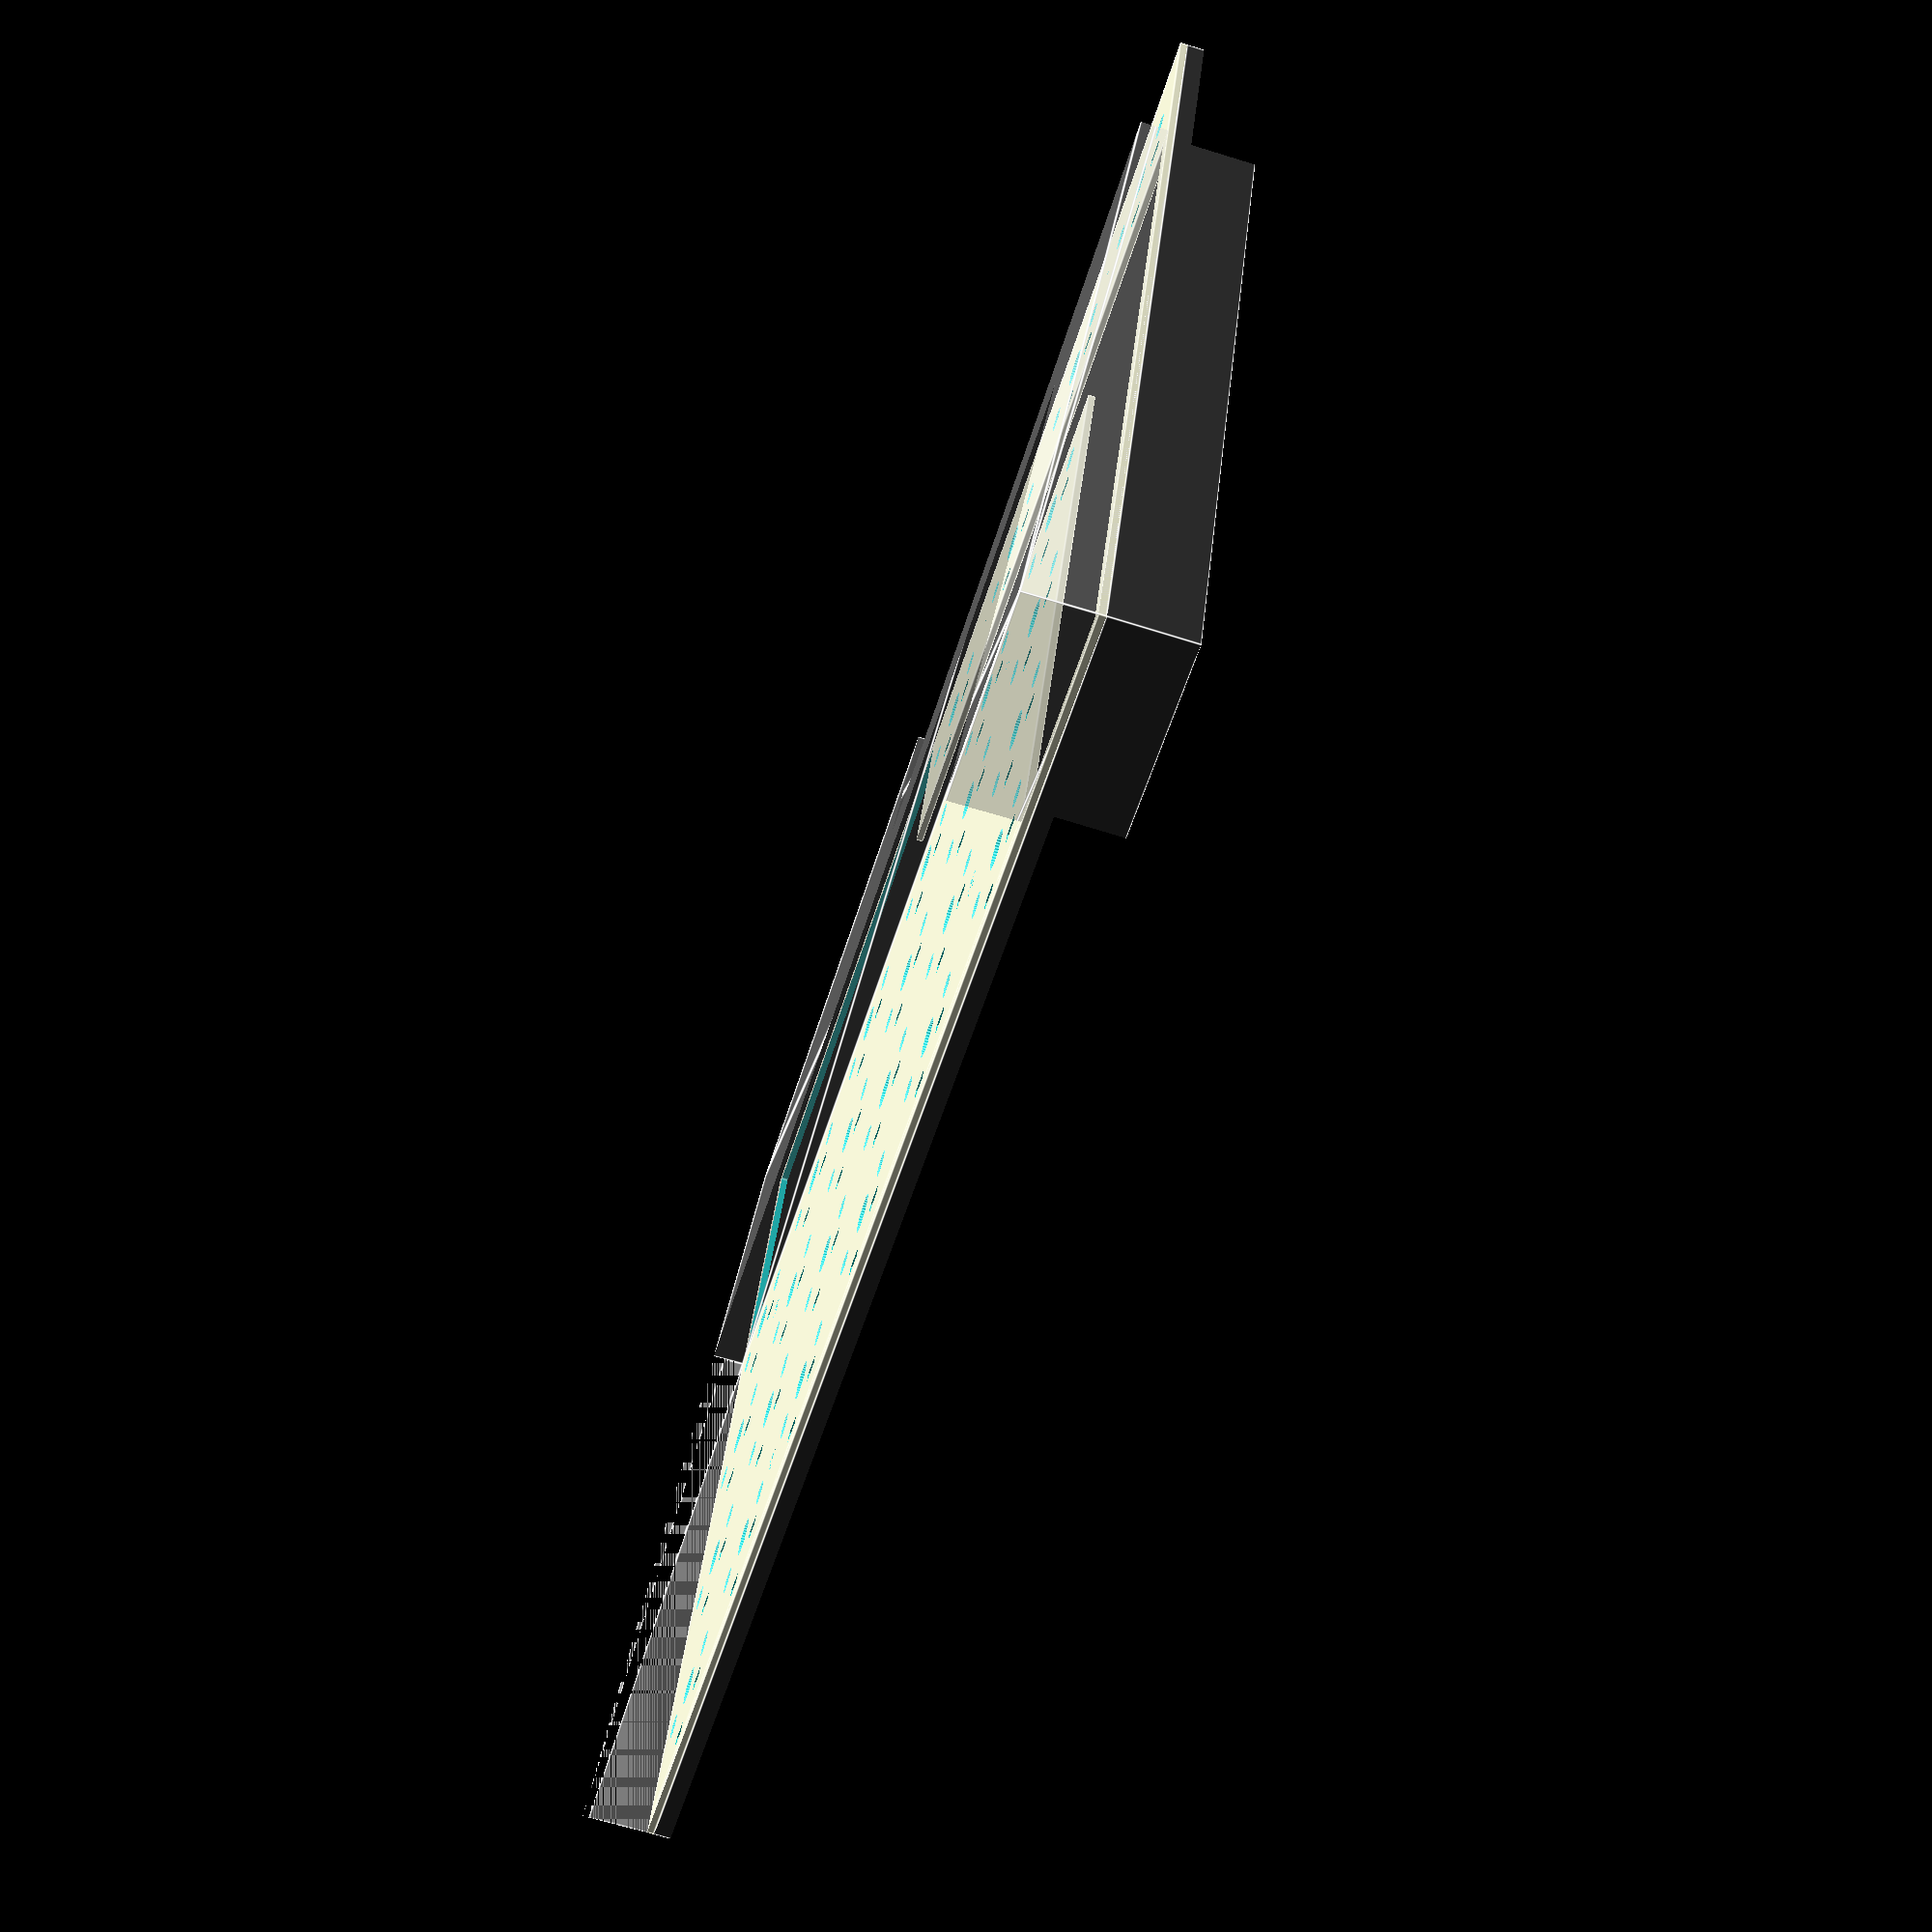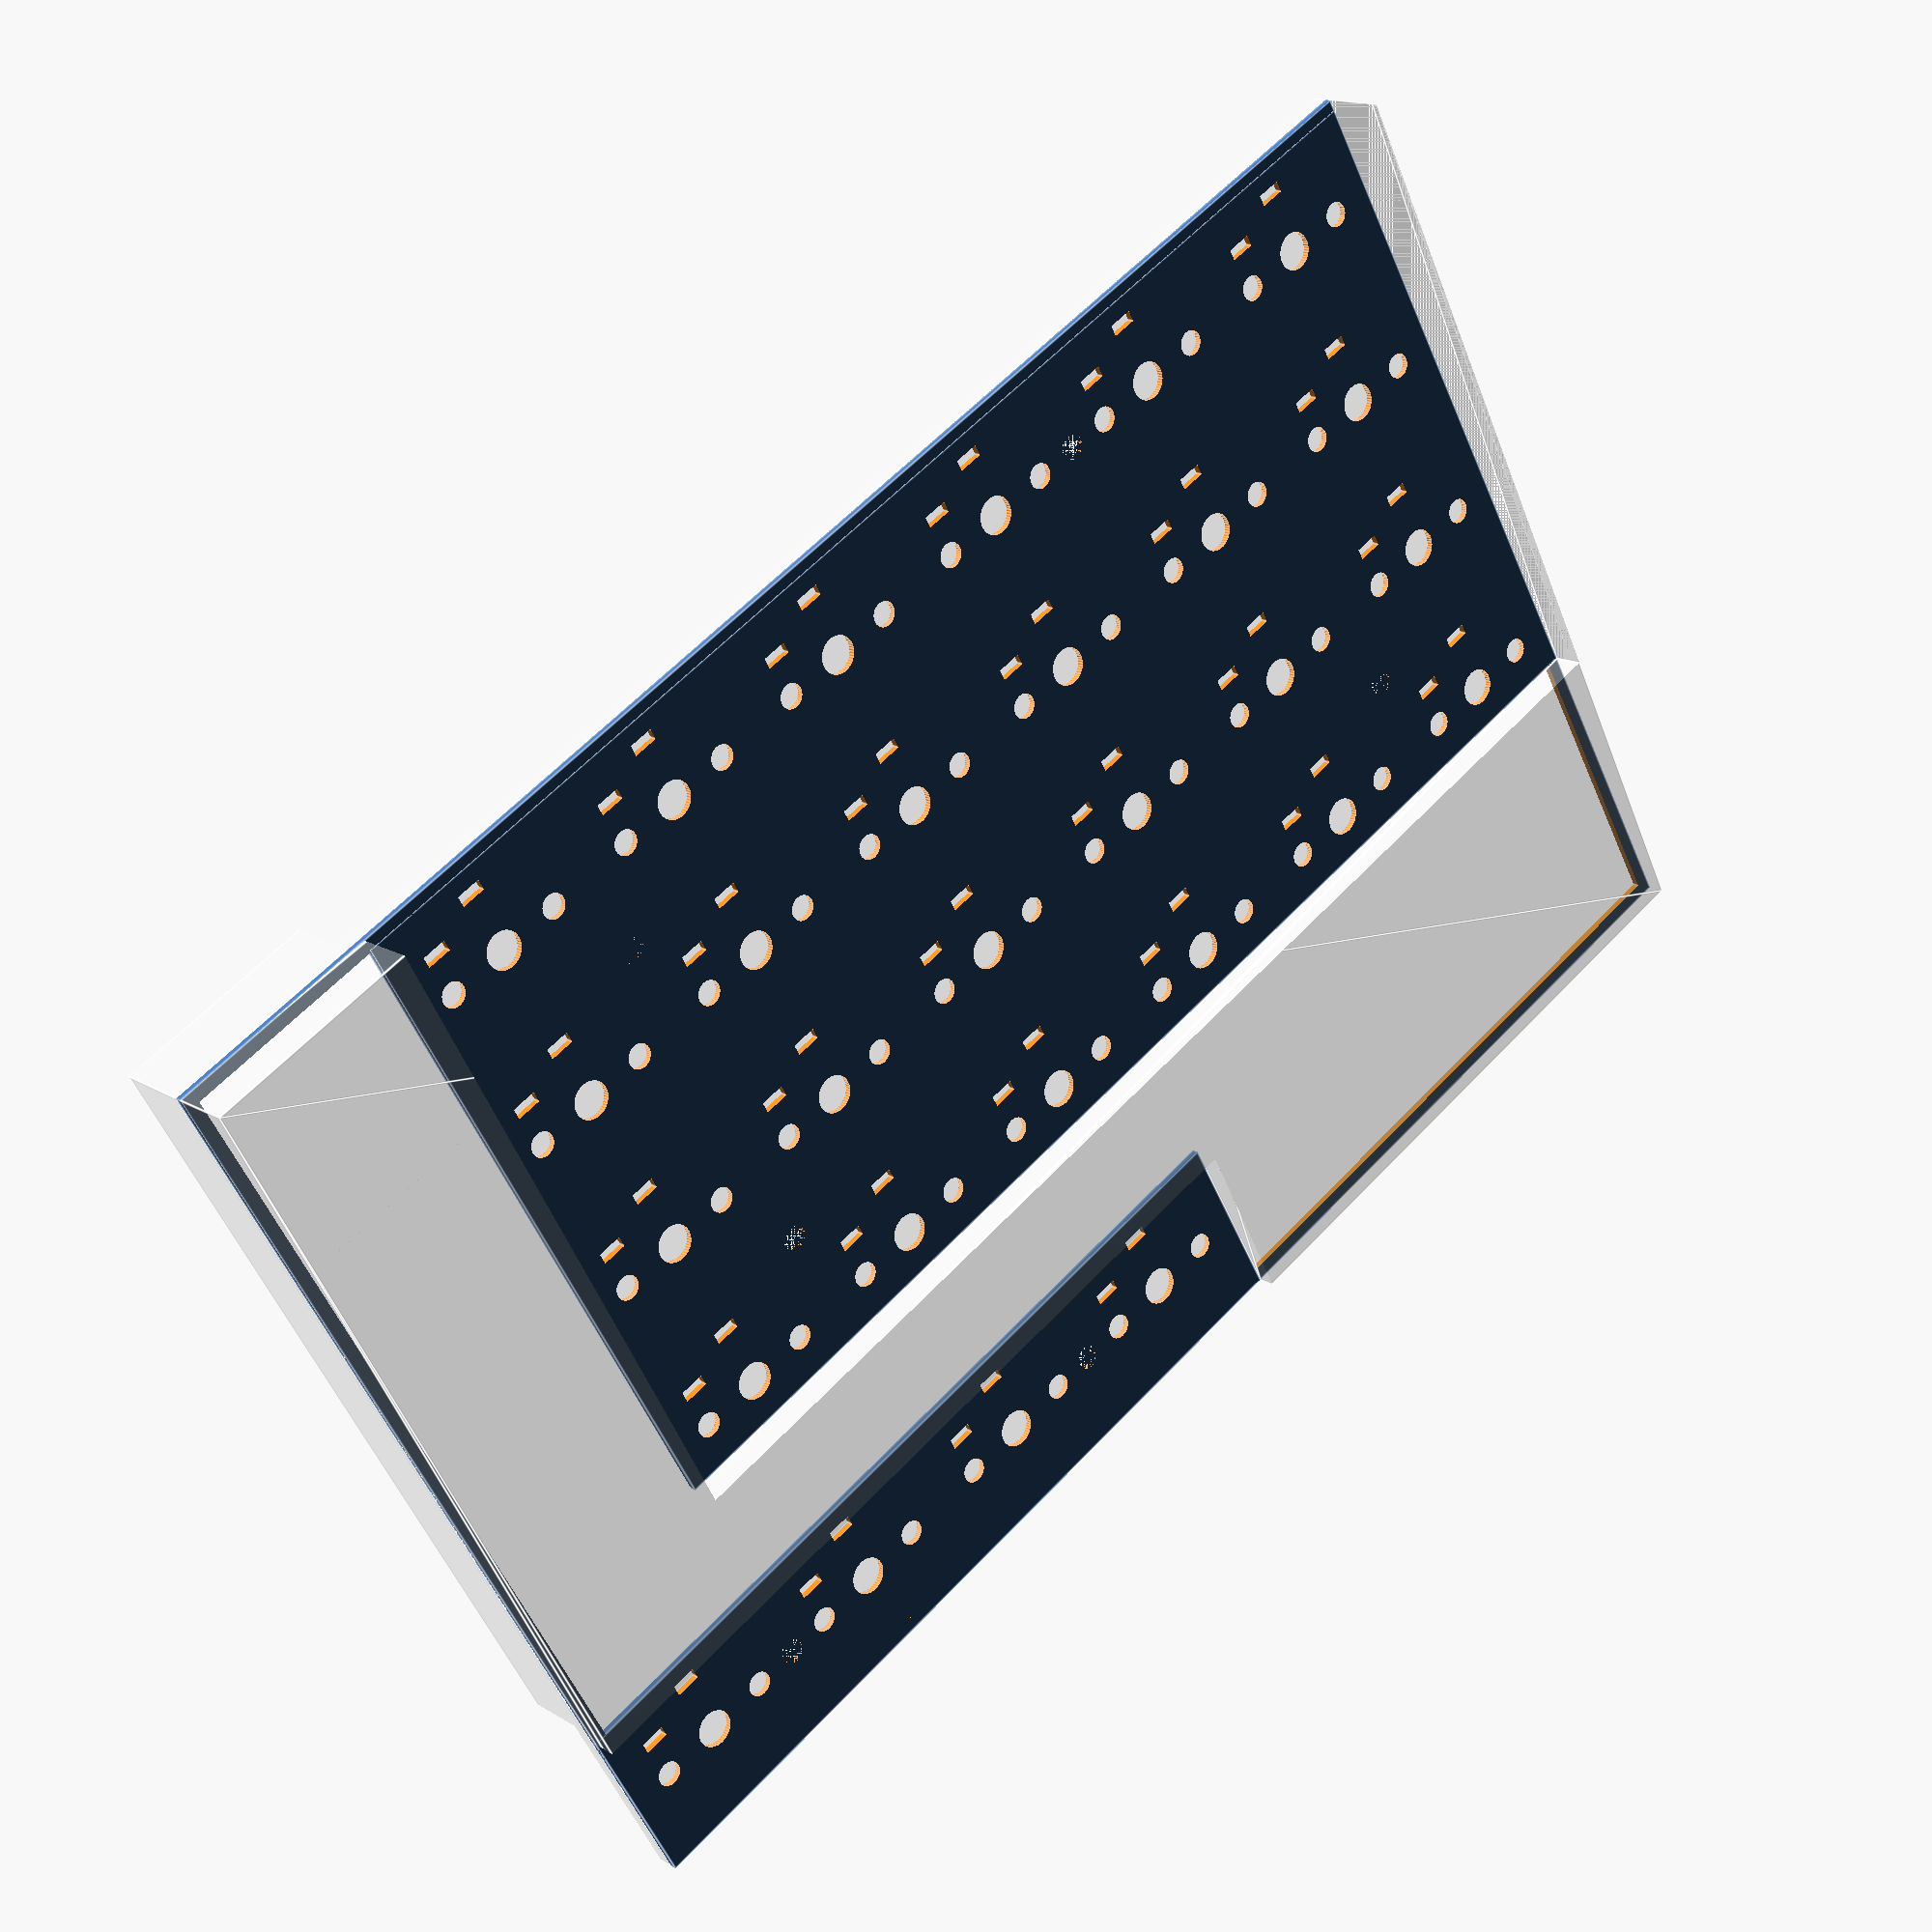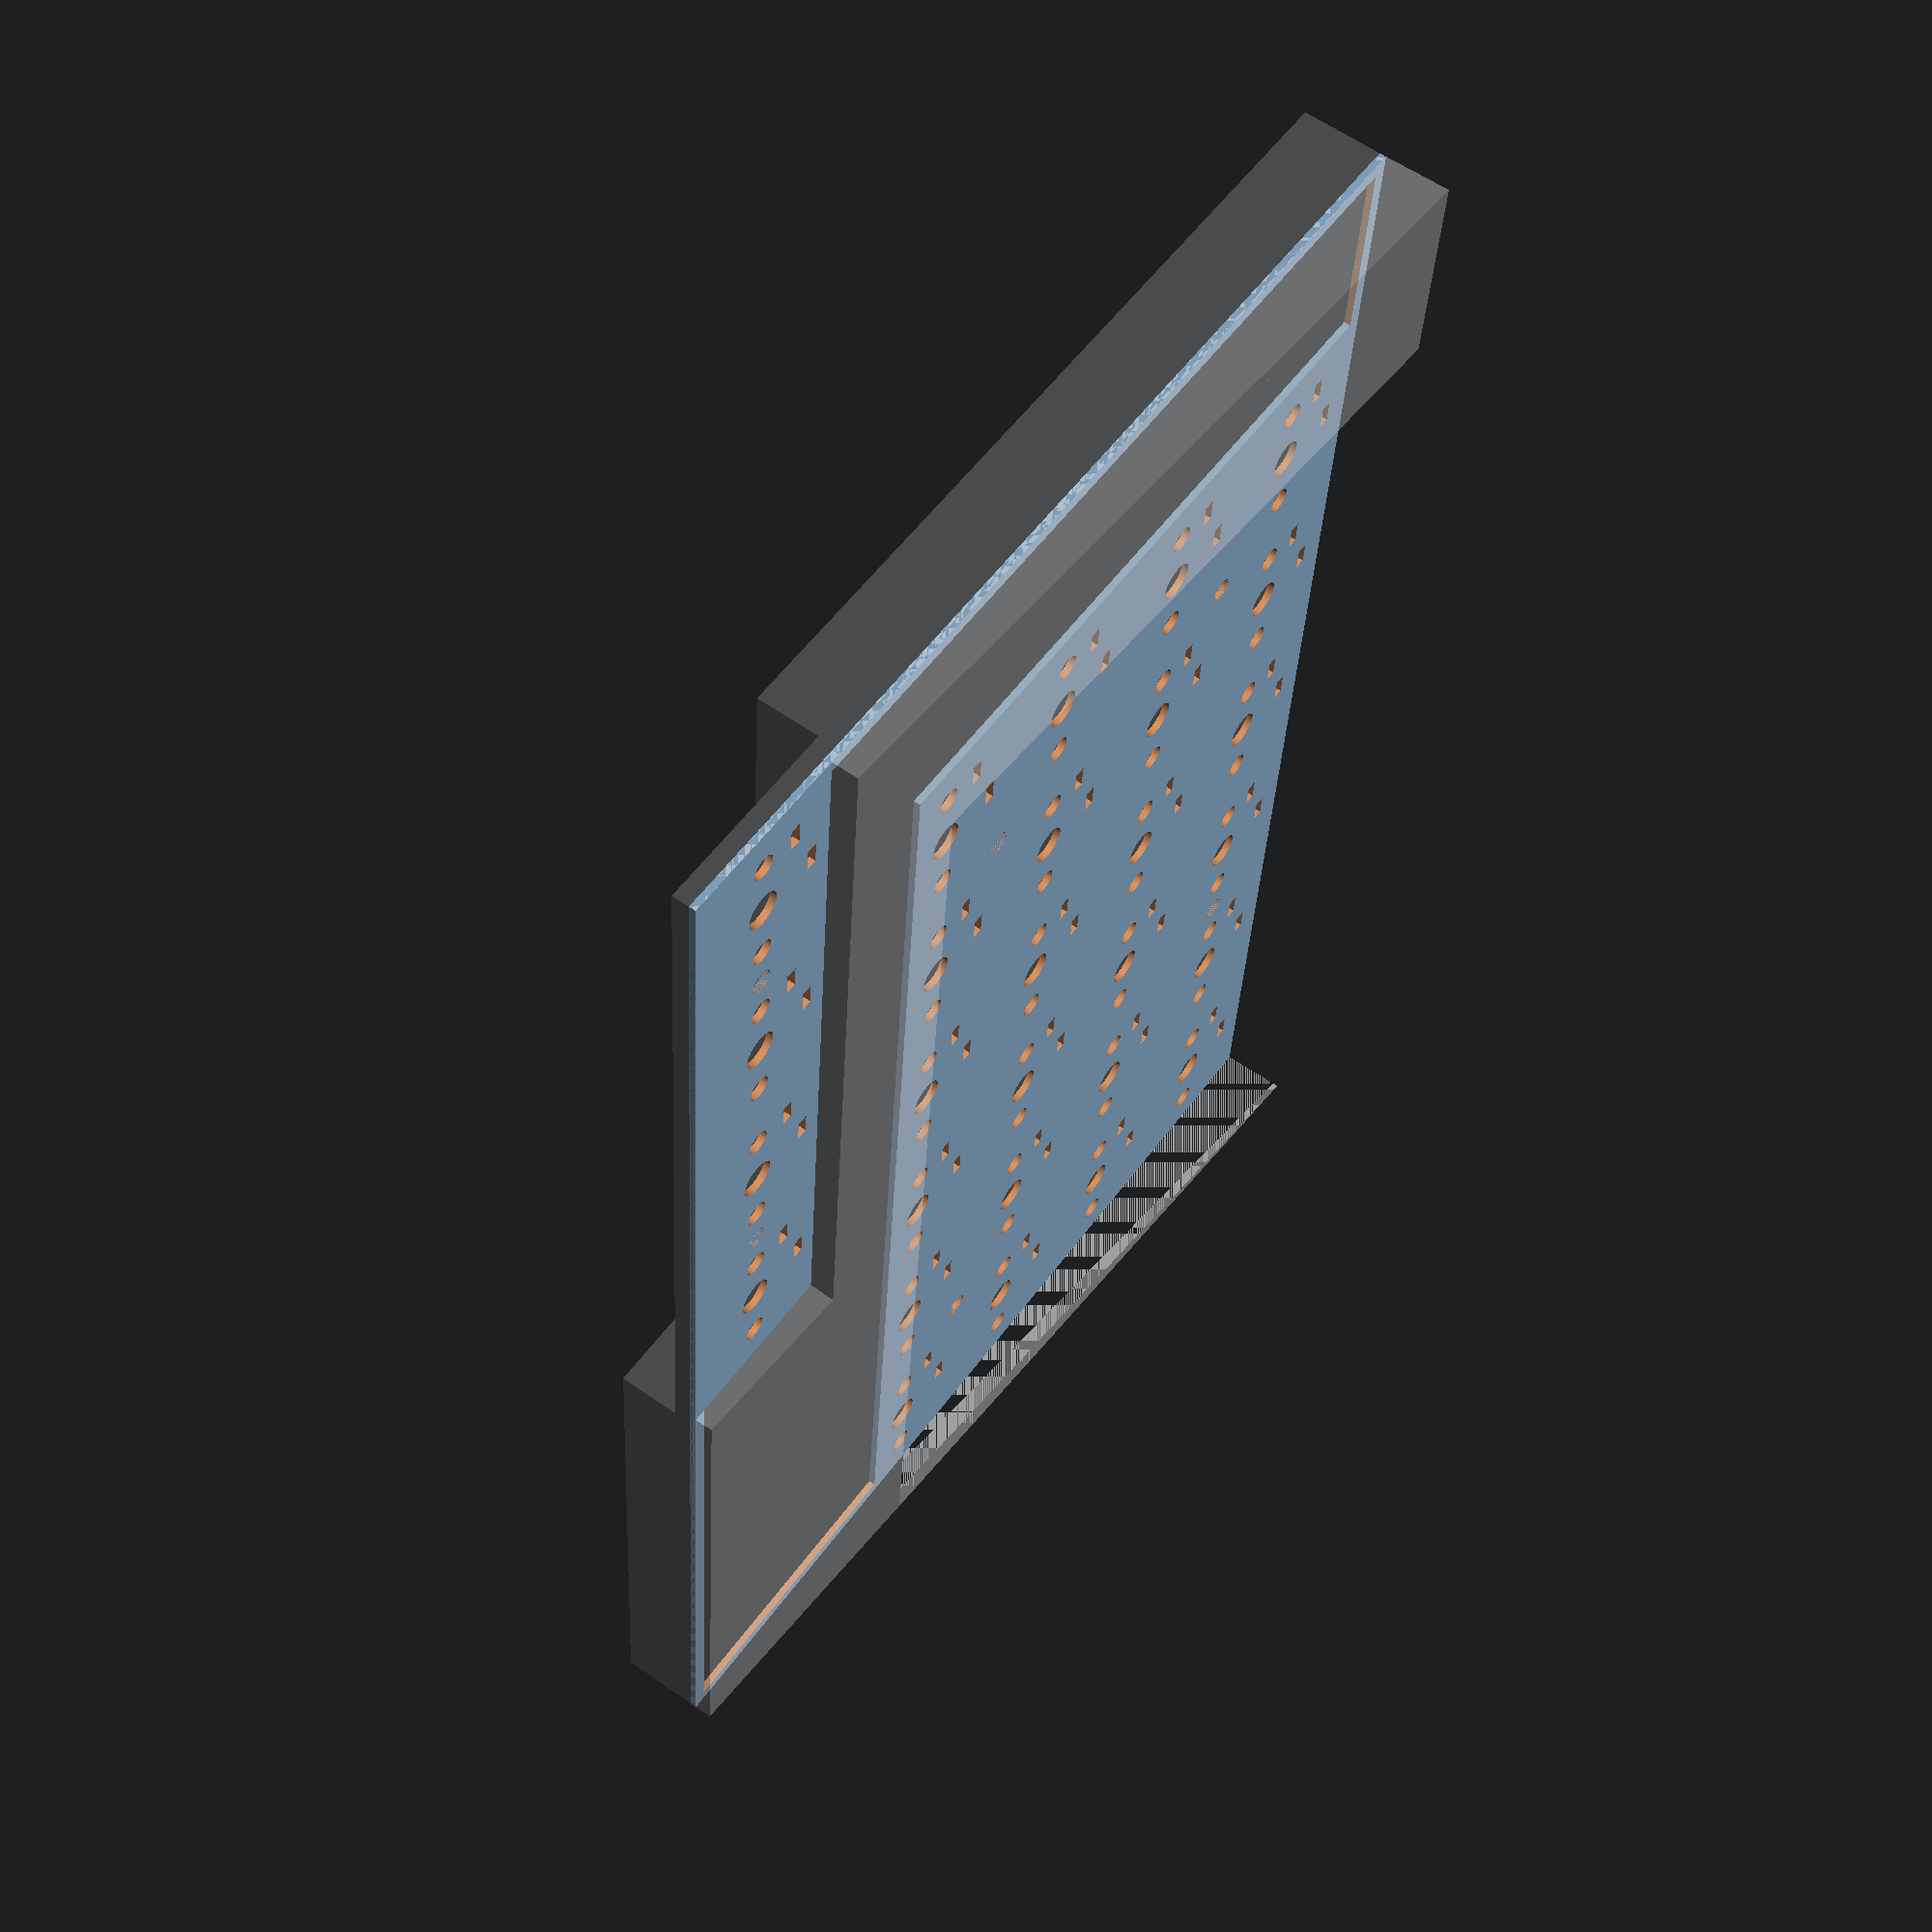
<openscad>

$fs = 0.1;

key_pitch_h = 19.05;
key_pitch_v = 16;

alphanumeric_position = [0, key_pitch_v * 1.5];
alphanumeric_size = [key_pitch_h * 6, key_pitch_v * 4];
thumb_position = [key_pitch_h * 3, 0];
thumb_size = [key_pitch_h * 4, key_pitch_v];

tilt_a = atan2(3, 64.2);

alphanumeric_mounting_hole_positions = [
    [19.05, 40], [38.1, 80], [95.25, 40], [95.25, 72]
];

thumb_mounting_hole_positions = [
    [76.2, 8], [114.3, 8]
];

choc_v1_body_height = 5;
choc_v1_leg_height = 3;
choc_v1_travel = 3;

circuit_board_size = [133.35, 89];
circuit_bridge_width = 1.2;
circuit_thickness = 0.6;
circuit_z = choc_v1_leg_height - circuit_thickness + 0.2;

rubber_padding = 4;

keycap_margin = 0.5;

case_wall_thickness = 1;
case_bottom_thickness = 3;
case_margin_thickness = 1.5;

case_alphanumeric_size = [
    alphanumeric_size.x + case_wall_thickness * 2 + keycap_margin,
    alphanumeric_size.y + case_wall_thickness * 2 + keycap_margin,
    choc_v1_body_height + choc_v1_travel - case_margin_thickness
];

case_alphanumeric_position = [
    alphanumeric_position.x - case_wall_thickness - keycap_margin / 2,
    alphanumeric_position.y - case_wall_thickness - keycap_margin / 2,
    circuit_z + circuit_thickness + case_margin_thickness
];

case_thumb_size = [
    thumb_size.x + case_wall_thickness * 2 + keycap_margin,
    thumb_size.y + case_wall_thickness * 2 + keycap_margin,
    choc_v1_body_height + choc_v1_travel - case_margin_thickness
];

case_thumb_position = [
    thumb_position.x - case_wall_thickness - keycap_margin / 2,
    thumb_position.y - case_wall_thickness - keycap_margin / 2,
    circuit_z + circuit_thickness + case_margin_thickness
];

module key_choc_v1() {
    translate([-15 / 2, -15 / 2]) cube([15, 15, choc_v1_body_height]);
    translate([0, 0, -choc_v1_leg_height]) cylinder(choc_v1_leg_height, d = 3.2);
}

module circuit_board() {
    module choc_v1_foot_print() {
        cylinder(circuit_thickness * 3, d = 3.3, center = true);
        translate([ 5.5, 0]) cylinder(circuit_thickness * 3, d = 2.2, center = true);
        translate([-5.5, 0]) cylinder(circuit_thickness * 3, d = 2.2, center = true);

        translate([0, 5.9]) cube([2.2, 1, circuit_thickness * 3], center = true);
        translate([5, 3.8]) cube([2.2, 1, circuit_thickness * 3], center = true);
    }

    difference() {
        union() {
            difference() {
                cube([circuit_board_size.x, circuit_board_size.y, circuit_thickness]);

                translate([circuit_bridge_width, circuit_bridge_width, -circuit_thickness]) {
                    cube([circuit_board_size.x - circuit_bridge_width * 2,
                          circuit_board_size.y - circuit_bridge_width * 2,
                          circuit_thickness * 3]);
                }
            }

            translate([alphanumeric_position.x, alphanumeric_position.y + rubber_padding]) {
                cube([alphanumeric_size.x, alphanumeric_size.y - rubber_padding, circuit_thickness]);
            }

            translate(thumb_position) cube([thumb_size.x, thumb_size.y, circuit_thickness]);
        }

        for (x = [0 : 5]) {
            for (y = [0 : 3]) {
                translate([key_pitch_h * (x + 0.5), key_pitch_v * (y + 2)]) {
                    choc_v1_foot_print();
                }
            }
        }

        for (x = [0 : 3]) {
            translate([key_pitch_h * (x + 3.5), key_pitch_v * 0.5]) {
                choc_v1_foot_print();
            }
        }

        for (p = [each alphanumeric_mounting_hole_positions, each thumb_mounting_hole_positions]) {
            translate(p) cylinder(20, d = 2.2);
        }
    }
}

module rubber_alphanumeric() {
    module rubber_hole_choc_v1() {
        module pad_hole() {
            minkowski() {
                cylinder(4, d = 2, center = true);
                cube([2.2, 0.01, 0.01], center = true);
            }
        }

        cylinder((3.2 - circuit_thickness) * 2, d = 3.3, center = true);
        translate([ 5.5, 0]) cylinder((2.9 - circuit_thickness) * 2, d = 2.2, center = true);
        translate([-5.5, 0]) cylinder((2.9 - circuit_thickness) * 2, d = 2.2, center = true);

        translate([0, 5.9]) pad_hole();
        translate([5, 3.8]) pad_hole();
    }

    module pro_micro_hole() {
        translate([alphanumeric_position.x, alphanumeric_position.y + alphanumeric_size.y - 19]) {
            cube([34, 19, 10]);
        }
    }

    module diode_hole(positions) {
        rotate([tilt_a, 0]) {
            for (p = positions) {
                translate([p.x, p.y, circuit_z]) cube([2.7, 8, 1.8 * 2], center = true);
            }
        }
    }

    ry = alphanumeric_position.y + rubber_padding;
    rz = circuit_z + tan(tilt_a) * ry;

    y1 = ry * cos(tilt_a) + rz * sin(tilt_a);
    y2 = (alphanumeric_position.y + alphanumeric_size.y) * cos(tilt_a);

    diode_positions = [
        [ 3.56, 36.5], [ 3.56, 52.5], [ 1.18, 64.0], [  1.18, 80.0],
        [22.61, 36.5], [22.61, 52.5], [20.23, 64.0], [ 20.23, 80.0],
        [41.66, 36.5], [41.66, 52.5], [41.66, 68.5], [ 41.66, 84.5],
        [60.71, 36.5], [60.71, 52.5], [60.71, 68.5], [ 60.71, 84.5],
        [79.76, 36.5], [79.76, 52.5], [79.76, 68.5], [ 82.14, 75.5],
        [98.81, 36.5], [98.81, 52.5], [98.81, 68.5], [101.19, 75.5]
    ];

    difference() {
        hull() {
            translate([alphanumeric_position.x, y1]) cube([alphanumeric_size.x, y2 - y1, 0.01]);

            rotate([tilt_a, 0]) {
                translate([alphanumeric_position.x,
                           alphanumeric_position.y + rubber_padding,
                           circuit_z])
                {
                    cube([alphanumeric_size.x, alphanumeric_size.y - rubber_padding, 0.01]);
                }
            }
        }

        pro_micro_hole();

        for (x = [0 : 5]) {
            for (y = [0 : 3]) {
                rotate([tilt_a, 0]) {
                    translate([key_pitch_h * (x + 0.5), key_pitch_v * (y + 2), circuit_z]) {
                        rubber_hole_choc_v1();
                    }
                }
            }
        }

        diode_hole(diode_positions);

        for (p = alphanumeric_mounting_hole_positions) {
            rotate([tilt_a, 0]) translate(p) cylinder(20, d = 2.2);
        }
    }
}

module rubber_thumb() {
    module rubber_hole_choc_v1() {
        module pad_hole() {
            minkowski() {
                cylinder(4, d = 2, center = true);
                cube([2.2, 0.01, 0.01], center = true);
            }
        }

        cylinder(10, d = 3.3, center = true);
        translate([ 5.5, 0]) cylinder(10, d = 2.2, center = true);
        translate([-5.5, 0]) cylinder(10, d = 2.2, center = true);

        translate([0, 5.9]) pad_hole();
        translate([5, 3.8]) pad_hole();
    }

    module diode_hole(positions) {
        rotate([tilt_a, 0]) {
            for (p = positions) {
                translate([p.x, p.y, circuit_z]) cube([2.7, 7, 1.8 * 2], center = true);
            }
        }
    }

    ry = thumb_position.y + rubber_padding;
    rz = circuit_z + tan(tilt_a) * ry;

    y1 = ry * cos(tilt_a) + rz * sin(tilt_a);
    y2 = (thumb_position.y + thumb_size.y) * cos(tilt_a);

    diode_positions = [[60.71, 12.5], [79.76, 12.5], [98.81, 12.5], [117.86, 12.5]];

    difference() {
        hull() {
            translate([thumb_position.x, y1]) cube([thumb_size.x, y2 - y1, 0.01]);

            rotate([tilt_a, 0]) {
                translate([thumb_position.x,
                           thumb_position.y + rubber_padding,
                           circuit_z])
                {
                    cube([thumb_size.x, thumb_size.y - rubber_padding, 0.01]);
                }
            }
        }

        for (x = [0 : 3]) {
            translate([key_pitch_h * (x + 3.5), key_pitch_v * 0.5, circuit_z]) {
                rubber_hole_choc_v1();
            }
        }

        diode_hole(diode_positions);

        for (p = thumb_mounting_hole_positions) {
            rotate([tilt_a, 0]) translate(p) cylinder(20, d = 2.2);
        }
    }
}

module case_alphanumeric() {
    choc_v1_hole_size = [15.4, alphanumeric_size.y, 20];

    bottom_thickness = choc_v1_body_height - 1;

    rotate([tilt_a, 0]) {
        difference() {
            translate(case_alphanumeric_position) cube(case_alphanumeric_size);

            translate([case_alphanumeric_position.x + case_wall_thickness,
                       case_alphanumeric_position.y + case_wall_thickness,
                       case_alphanumeric_position.z + bottom_thickness])
            {
                cube([case_alphanumeric_size.x - case_wall_thickness * 2,
                      case_alphanumeric_size.y - case_wall_thickness * 2,
                      20]);
            }

            for (x = [0 : 5]) {
                translate([alphanumeric_position.x + key_pitch_h * (x + 0.5) - choc_v1_hole_size.x / 2,
                           alphanumeric_position.y])
                {
                    cube(choc_v1_hole_size);
                }
            }

            for (p = alphanumeric_mounting_hole_positions) {
                translate(p) {
                    translate([0, 0, case_alphanumeric_position.z + bottom_thickness - 1.1]) {
                        cylinder(1.1, d1 = 2.2, d2 = 3.8);
                    }

                    cylinder(20, d = 2.2);
                }
            }
        }
    }
}

module case_thumb() {
    choc_v1_hole_size = [15.4, thumb_size.y, 20];

    bottom_thickness = choc_v1_body_height - 1;

    rotate([tilt_a, 0]) {
        difference() {
            translate(case_thumb_position) cube(case_thumb_size);

            translate([case_thumb_position.x + case_wall_thickness,
                       case_thumb_position.y,
                       case_thumb_position.z + bottom_thickness])
            {
                cube([case_thumb_size.x - case_wall_thickness * 2,
                      case_thumb_size.y - case_wall_thickness,
                      20]);
            }

            for (x = [0 : 3]) {
                translate([thumb_position.x + key_pitch_h * (x + 0.5) - choc_v1_hole_size.x / 2,
                           thumb_position.y])
                {
                    cube(choc_v1_hole_size);
                }
            }

            for (p = thumb_mounting_hole_positions) {
                translate(p) {
                    translate([0, 0, case_thumb_position.z + bottom_thickness - 1.1]) {
                       cylinder(1.1, d1 = 2.2, d2 = 3.8);
                    }

                    cylinder(20, d = 2.2);
                }
            }
        }
    }
}

module case_margin_bottom() {
    module circuit_board_hole() {
        a = 10;

        rotate([tilt_a, 0]) translate([0, 0, circuit_z]) union() {
            difference() {
                translate([-a, -a]) {
                    cube([circuit_board_size.x + a * 2, circuit_board_size.y + a * 2, 10]);
                }

                translate([circuit_bridge_width, circuit_bridge_width, -5]) {
                    cube([circuit_board_size.x - circuit_bridge_width * 2,
                          circuit_board_size.y - circuit_bridge_width * 2,
                          20]);
                }
            }

            translate([alphanumeric_position.x, alphanumeric_position.y + rubber_padding]) {
                cube([alphanumeric_size.x, alphanumeric_size.y - rubber_padding, 10]);
            }

            translate(thumb_position) cube([thumb_size.x, thumb_size.y, 10]);
        }
    }

    module alphanumeric_rubber_hole() {
        ry = alphanumeric_position.y + rubber_padding;
        rz = circuit_z + tan(tilt_a) * ry;

        y1 = ry * cos(tilt_a) + rz * sin(tilt_a);

        hull() {
            translate([0, y1]) cube([alphanumeric_position.x + alphanumeric_size.x, 100, 0.01]);

            rotate([tilt_a, 0]) {
                translate([0,
                           alphanumeric_position.y + rubber_padding,
                           circuit_z])
                {
                    cube([alphanumeric_position.x + alphanumeric_size.x,
                          100,
                          10]);
                }
            }
        }
    }

    module thumb_rubber_hole() {
        y = (thumb_position.y + thumb_size.y) * cos(tilt_a);

        difference() {
            hull() {
                translate([thumb_position.x, 0]) cube([100, y, 0.01]);

                rotate([tilt_a, 0]) {
                    translate([thumb_position.x, 0, circuit_z]) {
                        cube([100, thumb_size.y, 10]);
                    }
                }
            }
        }
    }

    ry = circuit_board_size.y;
    rz = circuit_z + tan(tilt_a) * ry - 1;

    size_y = ry * cos(tilt_a) + rz * sin(tilt_a);

    difference() {
        hull() {
            translate([0, 0, 1]) cube([circuit_board_size.x, size_y, 0.01]);

            rotate([tilt_a, 0]) {
                translate([0, 0, circuit_z]) {
                    cube([circuit_board_size.x, circuit_board_size.y, circuit_thickness]);
                }
            }
        }

        circuit_board_hole();
        alphanumeric_rubber_hole();
        thumb_rubber_hole();
    }
}

module case_margin_top() {
    rotate([tilt_a, 0]) {
        difference() {
            translate([0, 0, circuit_z + circuit_thickness]) {
                cube([
                    circuit_board_size.x,
                    circuit_board_size.y,
                    choc_v1_body_height + choc_v1_travel - case_wall_thickness
                ]);
            }

            translate(case_alphanumeric_position) cube([case_alphanumeric_size.x, case_alphanumeric_size.y, 20]);
            translate(case_thumb_position) cube([case_thumb_size.x, case_thumb_size.y, 20]);

            for (p = [each alphanumeric_mounting_hole_positions, each thumb_mounting_hole_positions]) {
                translate(p) cylinder(20, d = 2.2);
            }
        }
    }
}

module keycap() {
    translate([0, 0, 0.5]) {
        cube([
                key_pitch_h - keycap_margin,
                key_pitch_v - keycap_margin,
                1
            ],
            center = true
        );
    }
}

rotate([tilt_a, 0, 0]) translate([0, 0, circuit_z]) circuit_board($fa = 8);

/*
color("#ff000044") {
    rotate([tilt_a, 0]) {
        translate([0, 0, choc_v1_leg_height]) {
            for (x = [0 : 5]) {
                for (y = [0 : 3]) {
                    translate([key_pitch_h * (x + 0.5), key_pitch_v * (y + 2)]) {
                        key_choc_v1();
                    }
                }
            }

            for (x = [0 : 3]) {
                translate([key_pitch_h * (x + 3.5), key_pitch_v * 0.5]) {
                    key_choc_v1();
                }
            }
        }
    }
}
*/
/*
rubber_alphanumeric();
rubber_thumb();

case_alphanumeric();
case_thumb();
*/
color("#ffffff33") case_margin_bottom();
color("#ffffff33") case_margin_top();

/*
rotate([tilt_a, 0]) {
    for (x = [0 : 5]) {
        for (y = [0 : 3]) {
            translate([key_pitch_h * (x + 0.5),
                       key_pitch_v * (y + 2),
                       circuit_z + circuit_thickness + choc_v1_body_height + choc_v1_travel])
            {
                keycap();
            }
        }
    }

    for (x = [0 : 3]) {
        translate([key_pitch_h * (x + 3.5),
                   key_pitch_v * 0.5,
                   circuit_z + circuit_thickness + choc_v1_body_height + choc_v1_travel])
        {
            keycap();
        }
    }
}
*/

</openscad>
<views>
elev=79.9 azim=152.5 roll=251.8 proj=p view=edges
elev=340.6 azim=27.7 roll=139.5 proj=p view=edges
elev=119.6 azim=85.7 roll=51.7 proj=p view=solid
</views>
